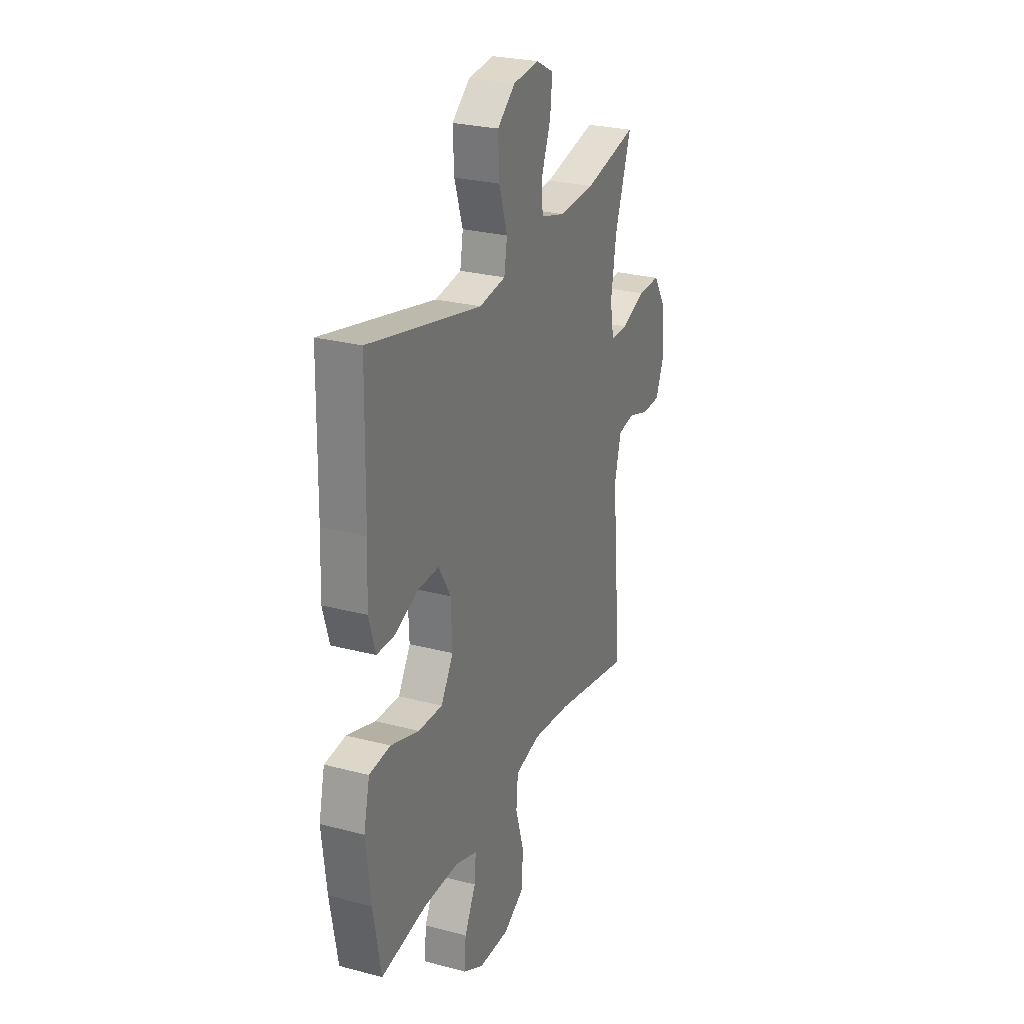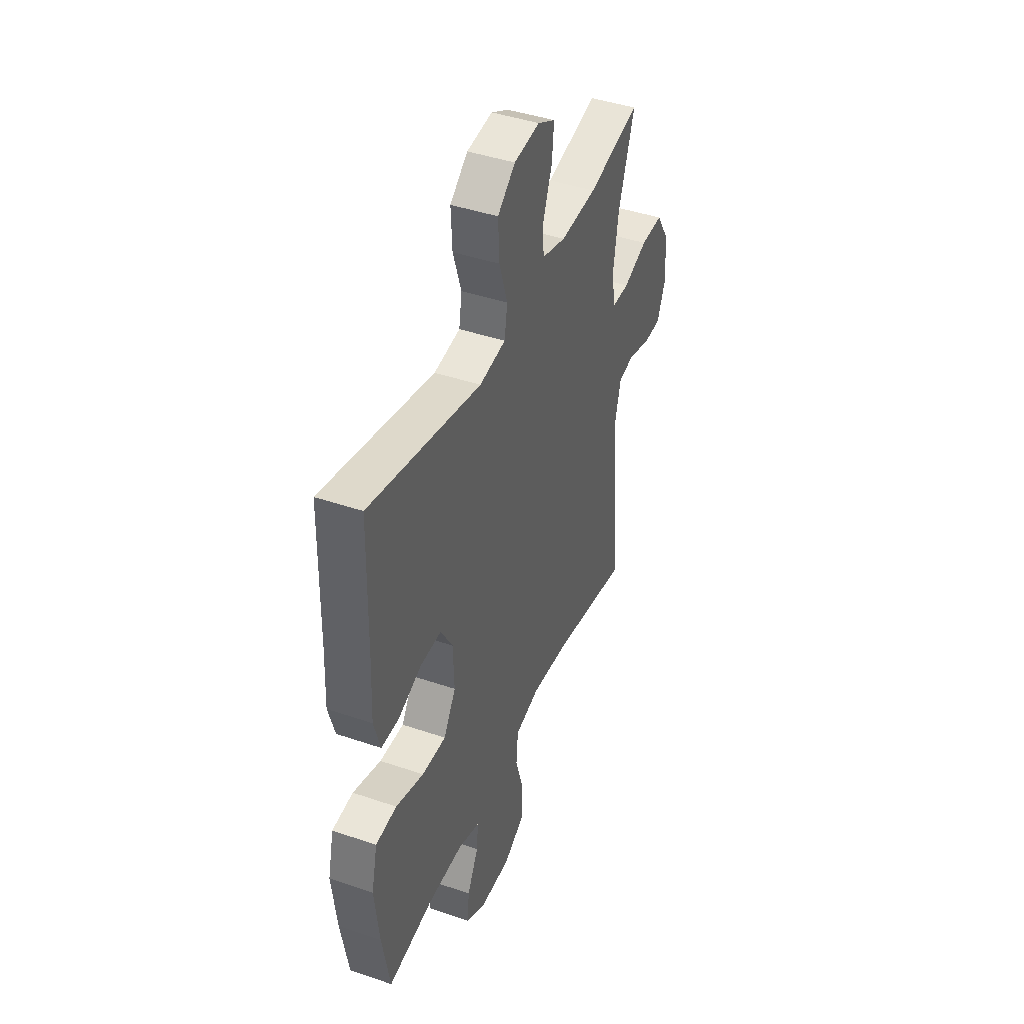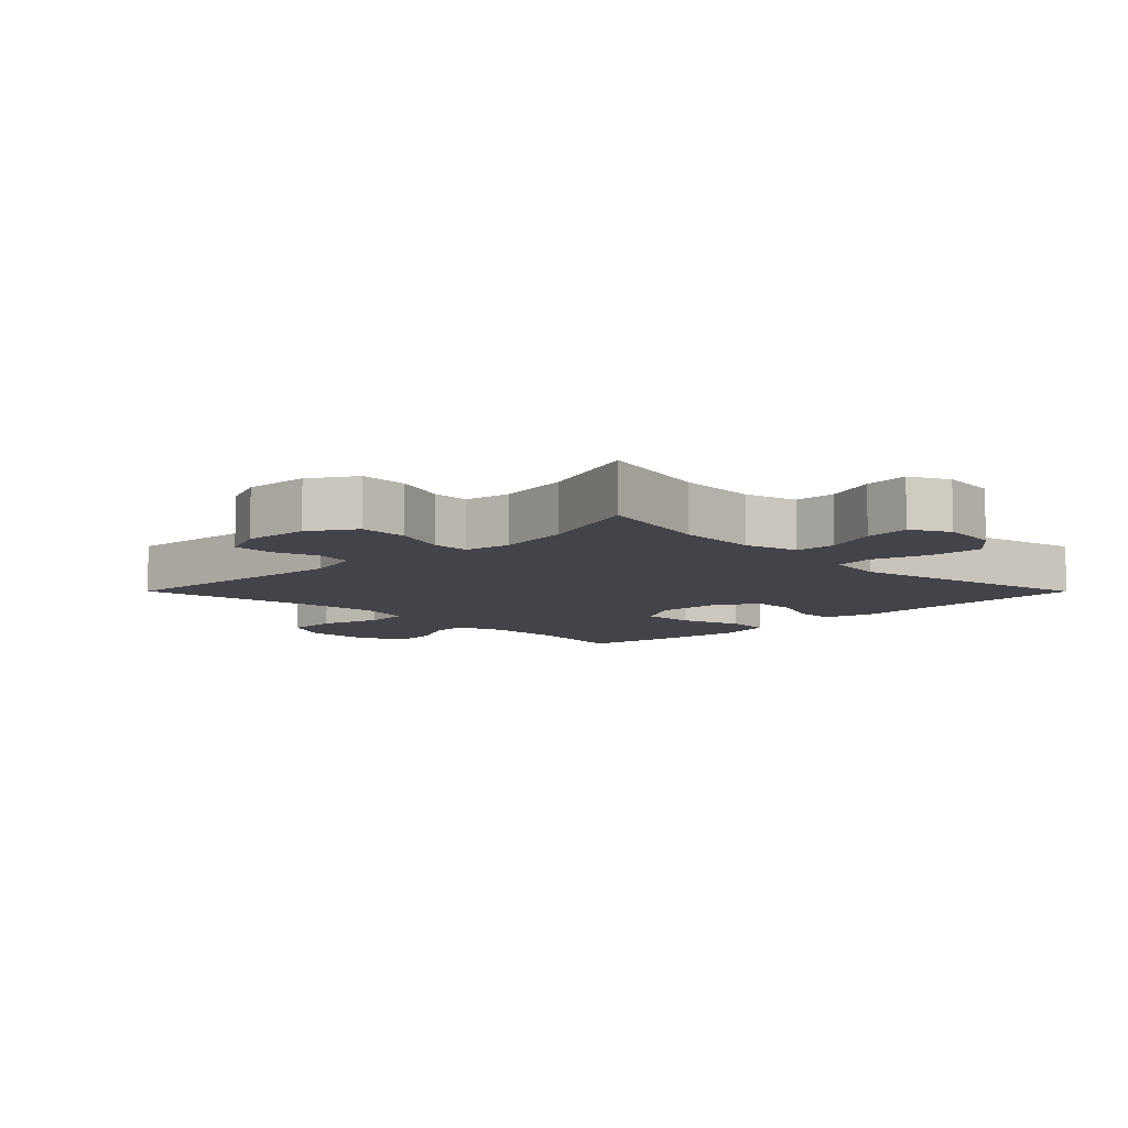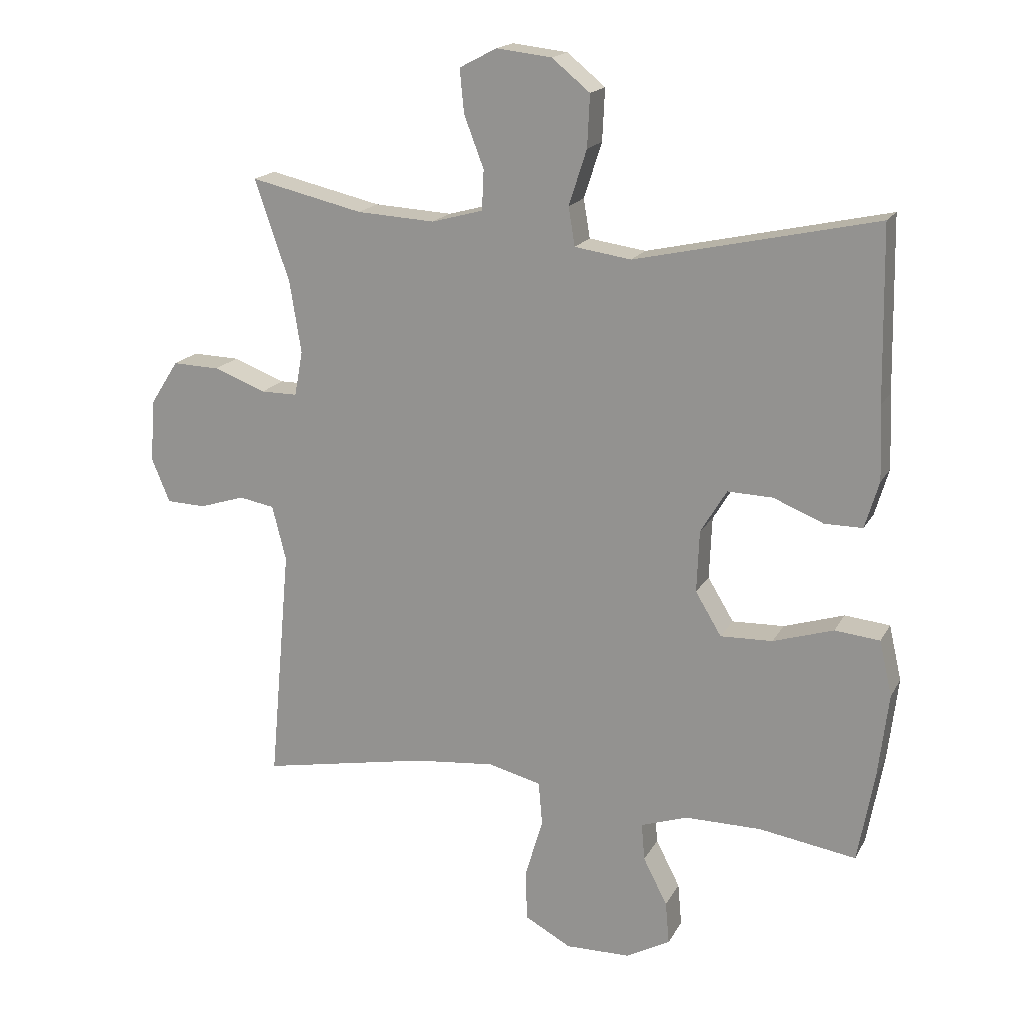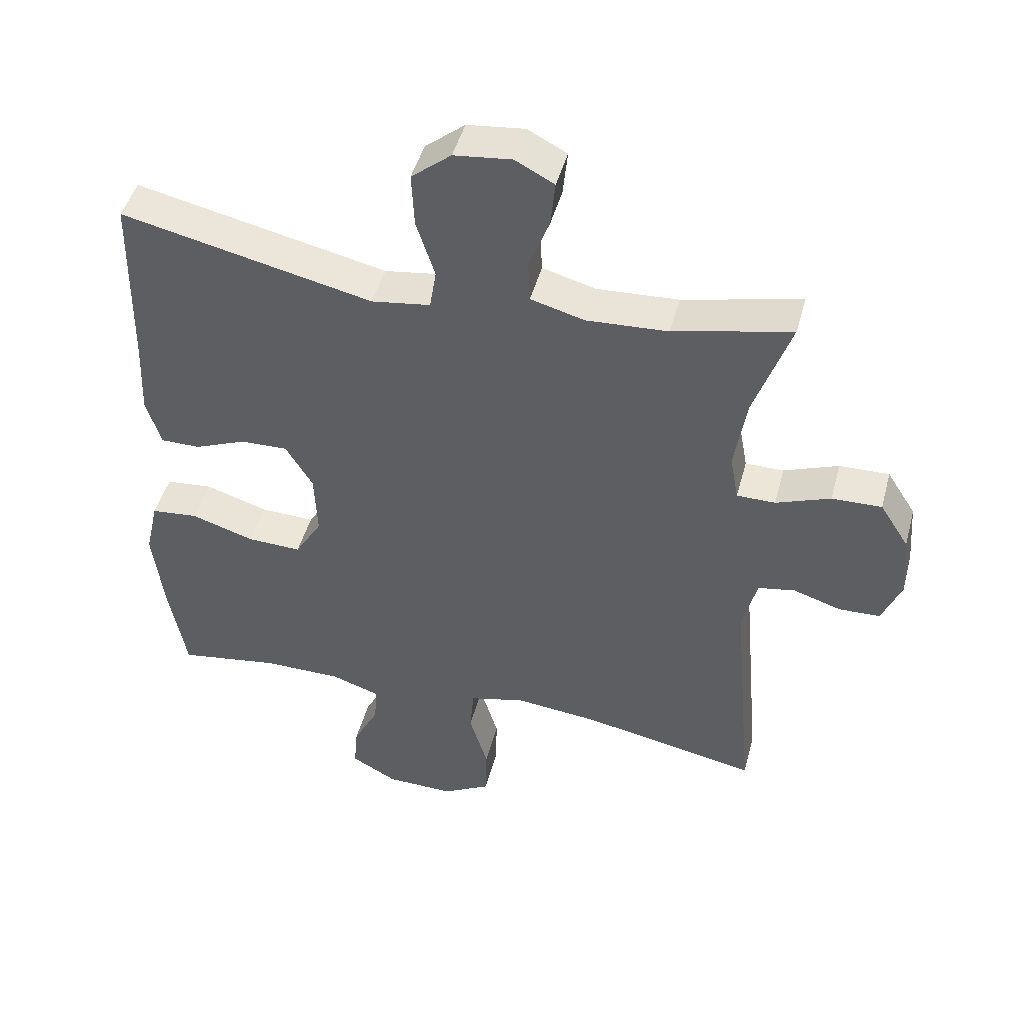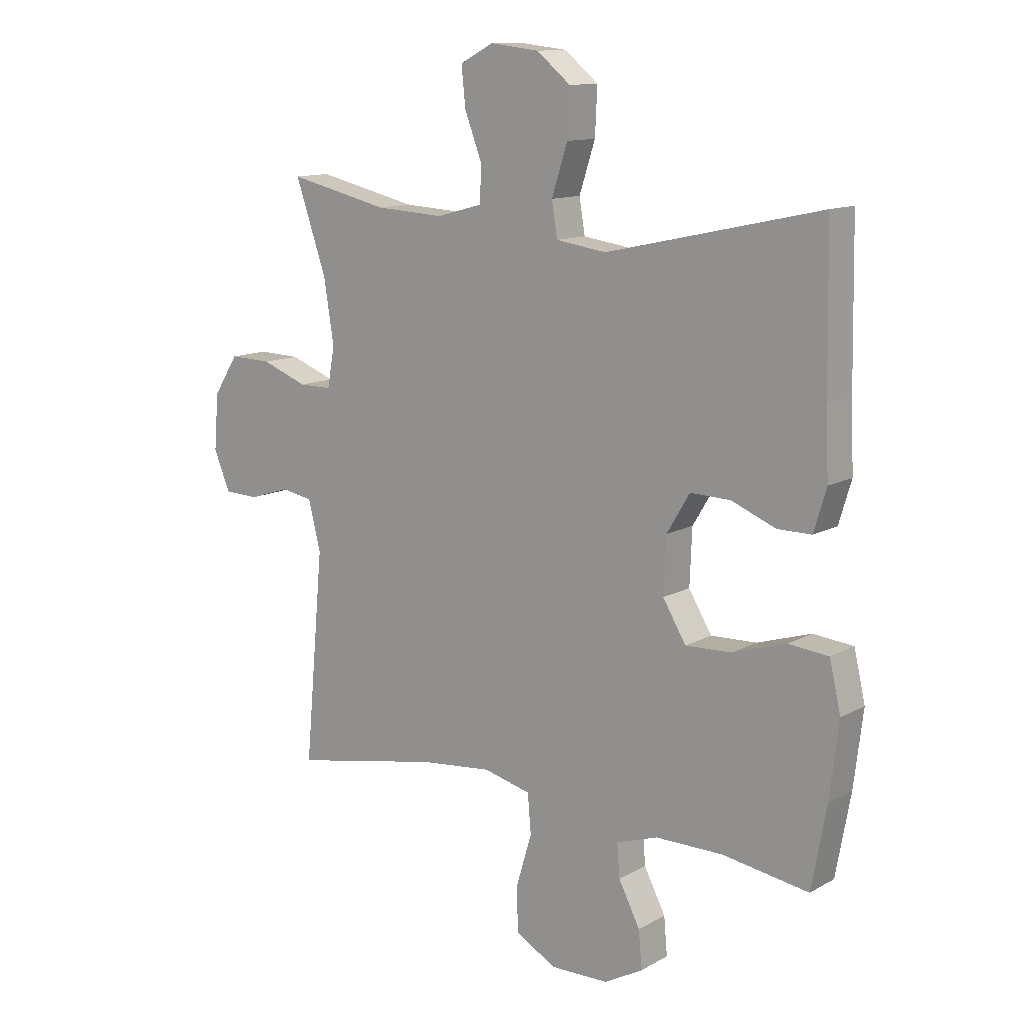
<metadata>
{"format":"obj","ext":"obj","renderer":"f3d","projection":"perspective","resolution":1024,"background":"white","views":[{"elev":26.4,"azim":112.5,"up":"+Z"},{"elev":42.7,"azim":112.2,"up":"+Z"},{"elev":-8.4,"azim":-45.1,"up":"+Y"},{"elev":17.7,"azim":20.6,"up":"+Z"},{"elev":46.5,"azim":-165.2,"up":"+Z"},{"elev":12.3,"azim":38.0,"up":"+Z"}]}
</metadata>
<code>
v -0.5 0.07 -0.5
v -0.466 0.07 -0.125
v -0.488 0.07 -0.038
v -0.544 0.07 -0.028
v -0.616 0.07 -0.051
v -0.678 0.07 -0.049
v -0.707 0.07 0.021
v -0.699 0.07 0.12
v -0.655 0.07 0.189
v -0.58 0.07 0.187
v -0.498 0.07 0.156
v -0.44 0.07 0.156
v -0.427 0.07 0.227
v -0.445 0.07 0.34
v -0.5 0.07 0.5
v -0.322 0.07 0.459
v -0.199 0.07 0.452
v -0.118 0.07 0.474
v -0.115 0.07 0.537
v -0.146 0.07 0.618
v -0.153 0.07 0.687
v -0.094 0.07 0.718
v -0.007 0.07 0.708
v 0.053 0.07 0.659
v 0.049 0.07 0.577
v 0.021 0.07 0.49
v 0.031 0.07 0.429
v 0.12 0.07 0.416
v 0.5 0.07 0.5
v 0.505 0.07 0.229
v 0.51 0.07 0.112
v 0.488 0.07 0.038
v 0.428 0.07 0.038
v 0.349 0.07 0.07
v 0.278 0.07 0.072
v 0.237 0.07 0.004
v 0.233 0.07 -0.094
v 0.274 0.07 -0.162
v 0.356 0.07 -0.159
v 0.451 0.07 -0.129
v 0.522 0.07 -0.136
v 0.542 0.07 -0.223
v 0.526 0.07 -0.356
v 0.5 0.07 -0.5
v 0.347 0.07 -0.476
v 0.227 0.07 -0.476
v 0.153 0.07 -0.501
v 0.158 0.07 -0.56
v 0.196 0.07 -0.634
v 0.202 0.07 -0.701
v 0.133 0.07 -0.739
v 0.03 0.07 -0.741
v -0.043 0.07 -0.701
v -0.045 0.07 -0.62
v -0.017 0.07 -0.527
v -0.023 0.07 -0.457
v -0.107 0.07 -0.436
v -0.235 0.07 -0.449
v -0.5 0 -0.5
v -0.466 0 -0.125
v -0.488 0 -0.038
v -0.544 0 -0.028
v -0.616 0 -0.051
v -0.678 0 -0.049
v -0.707 0 0.021
v -0.699 0 0.12
v -0.655 0 0.189
v -0.58 0 0.187
v -0.498 0 0.156
v -0.44 0 0.156
v -0.427 0 0.227
v -0.445 0 0.34
v -0.5 0 0.5
v -0.322 0 0.459
v -0.199 0 0.452
v -0.118 0 0.474
v -0.115 0 0.537
v -0.146 0 0.618
v -0.153 0 0.687
v -0.094 0 0.718
v -0.007 0 0.708
v 0.053 0 0.659
v 0.049 0 0.577
v 0.021 0 0.49
v 0.031 0 0.429
v 0.12 0 0.416
v 0.5 0 0.5
v 0.505 0 0.229
v 0.51 0 0.112
v 0.488 0 0.038
v 0.428 0 0.038
v 0.349 0 0.07
v 0.278 0 0.072
v 0.237 0 0.004
v 0.233 0 -0.094
v 0.274 0 -0.162
v 0.356 0 -0.159
v 0.451 0 -0.129
v 0.522 0 -0.136
v 0.542 0 -0.223
v 0.526 0 -0.356
v 0.5 0 -0.5
v 0.347 0 -0.476
v 0.227 0 -0.476
v 0.153 0 -0.501
v 0.158 0 -0.56
v 0.196 0 -0.634
v 0.202 0 -0.701
v 0.133 0 -0.739
v 0.03 0 -0.741
v -0.043 0 -0.701
v -0.045 0 -0.62
v -0.017 0 -0.527
v -0.023 0 -0.457
v -0.107 0 -0.436
v -0.235 0 -0.449
f 52 53 54 55
f 52 55 56
f 51 52 56
f 48 49 50 51
f 47 48 51 56
f 46 47 56 57
f 42 43 44 45
f 42 45 46 57
f 39 40 41 42
f 38 39 42 57
f 31 32 33 34
f 30 31 34 35
f 28 29 30 35
f 27 28 35 36
f 23 24 25 26
f 21 22 23 26
f 19 20 21 26
f 18 19 26 27
f 17 18 27 36
f 14 15 16
f 13 14 16 17
f 12 13 17 36
f 8 9 10 11
f 4 5 6 7
f 3 4 7 8
f 58 1 2
f 58 2 3
f 37 38 57 58
f 37 58 3
f 11 12 36 37
f 3 8 11 37
f 113 112 111 110
f 114 113 110
f 114 110 109
f 109 108 107 106
f 114 109 106 105
f 115 114 105 104
f 103 102 101 100
f 115 104 103 100
f 100 99 98 97
f 115 100 97 96
f 92 91 90 89
f 93 92 89 88
f 93 88 87 86
f 94 93 86 85
f 84 83 82 81
f 84 81 80 79
f 84 79 78 77
f 85 84 77 76
f 94 85 76 75
f 74 73 72
f 75 74 72 71
f 94 75 71 70
f 69 68 67 66
f 65 64 63 62
f 66 65 62 61
f 60 59 116
f 61 60 116
f 116 115 96 95
f 61 116 95
f 95 94 70 69
f 95 69 66 61
f 1 59 60 2
f 2 60 61 3
f 3 61 62 4
f 4 62 63 5
f 5 63 64 6
f 6 64 65 7
f 7 65 66 8
f 8 66 67 9
f 9 67 68 10
f 10 68 69 11
f 11 69 70 12
f 12 70 71 13
f 13 71 72 14
f 14 72 73 15
f 15 73 74 16
f 16 74 75 17
f 17 75 76 18
f 18 76 77 19
f 19 77 78 20
f 20 78 79 21
f 21 79 80 22
f 22 80 81 23
f 23 81 82 24
f 24 82 83 25
f 25 83 84 26
f 26 84 85 27
f 27 85 86 28
f 28 86 87 29
f 29 87 88 30
f 30 88 89 31
f 31 89 90 32
f 32 90 91 33
f 33 91 92 34
f 34 92 93 35
f 35 93 94 36
f 36 94 95 37
f 37 95 96 38
f 38 96 97 39
f 39 97 98 40
f 40 98 99 41
f 41 99 100 42
f 42 100 101 43
f 43 101 102 44
f 44 102 103 45
f 45 103 104 46
f 46 104 105 47
f 47 105 106 48
f 48 106 107 49
f 49 107 108 50
f 50 108 109 51
f 51 109 110 52
f 52 110 111 53
f 53 111 112 54
f 54 112 113 55
f 55 113 114 56
f 56 114 115 57
f 57 115 116 58
f 58 116 59 1

</code>
